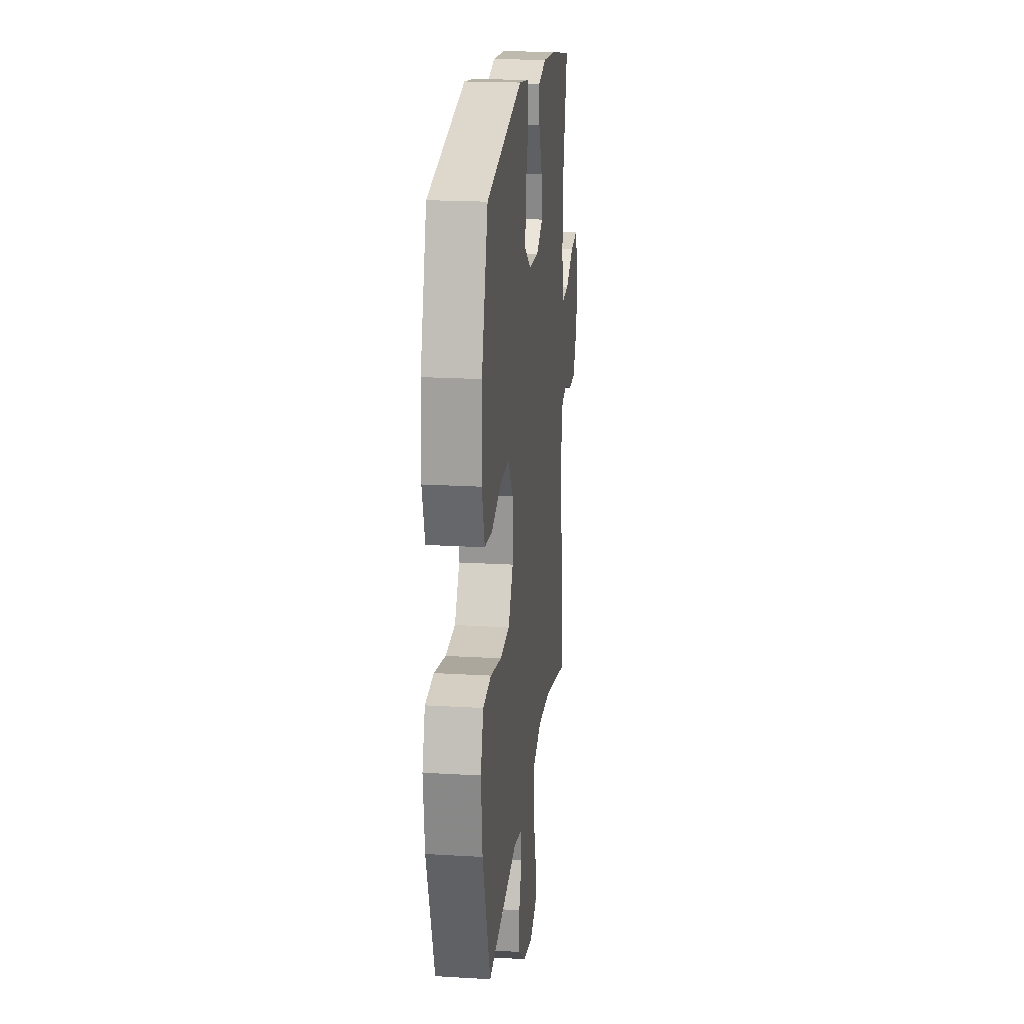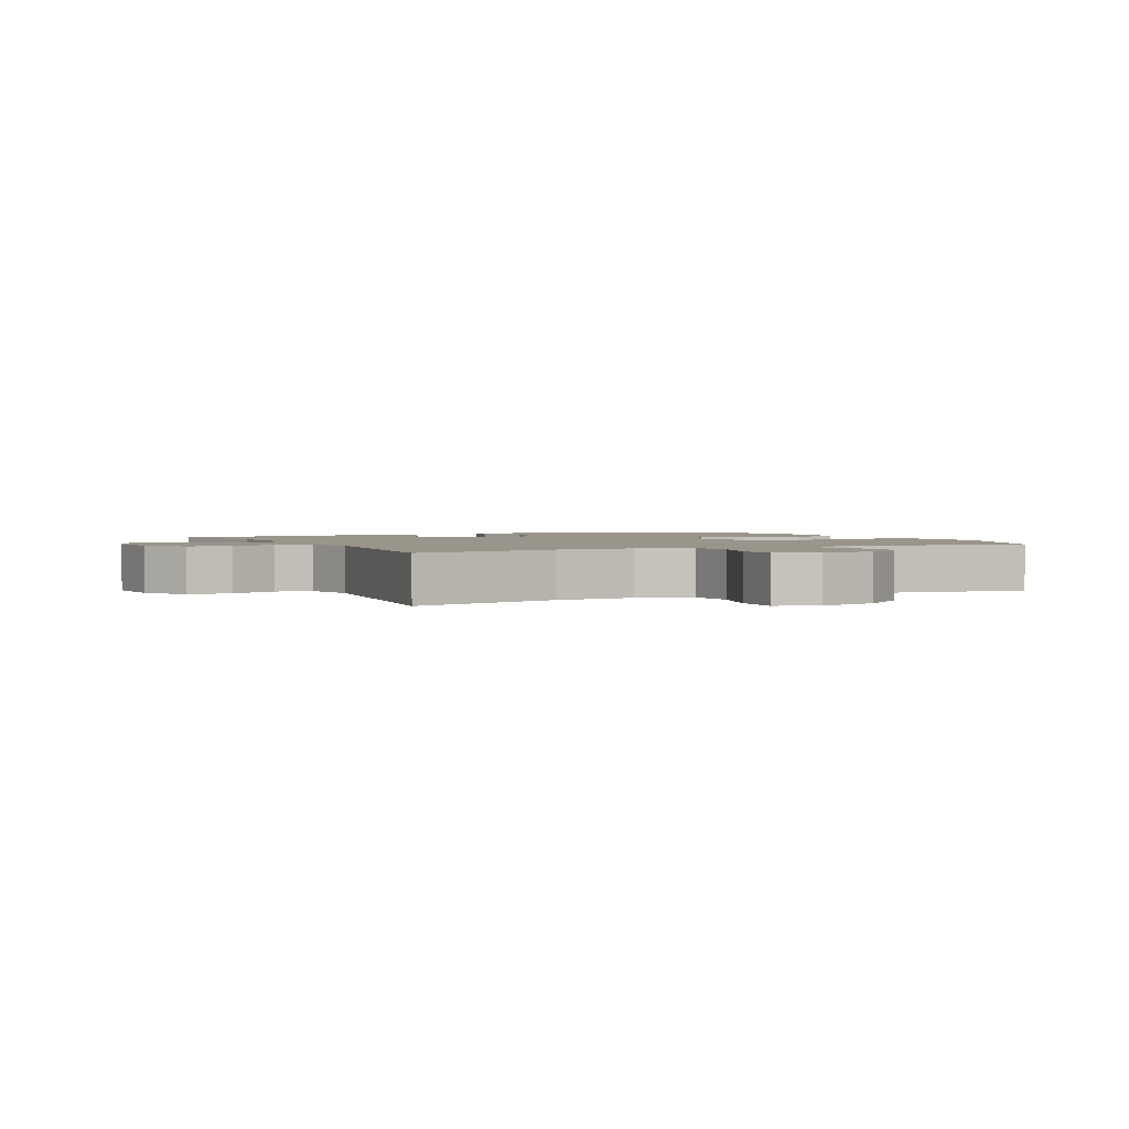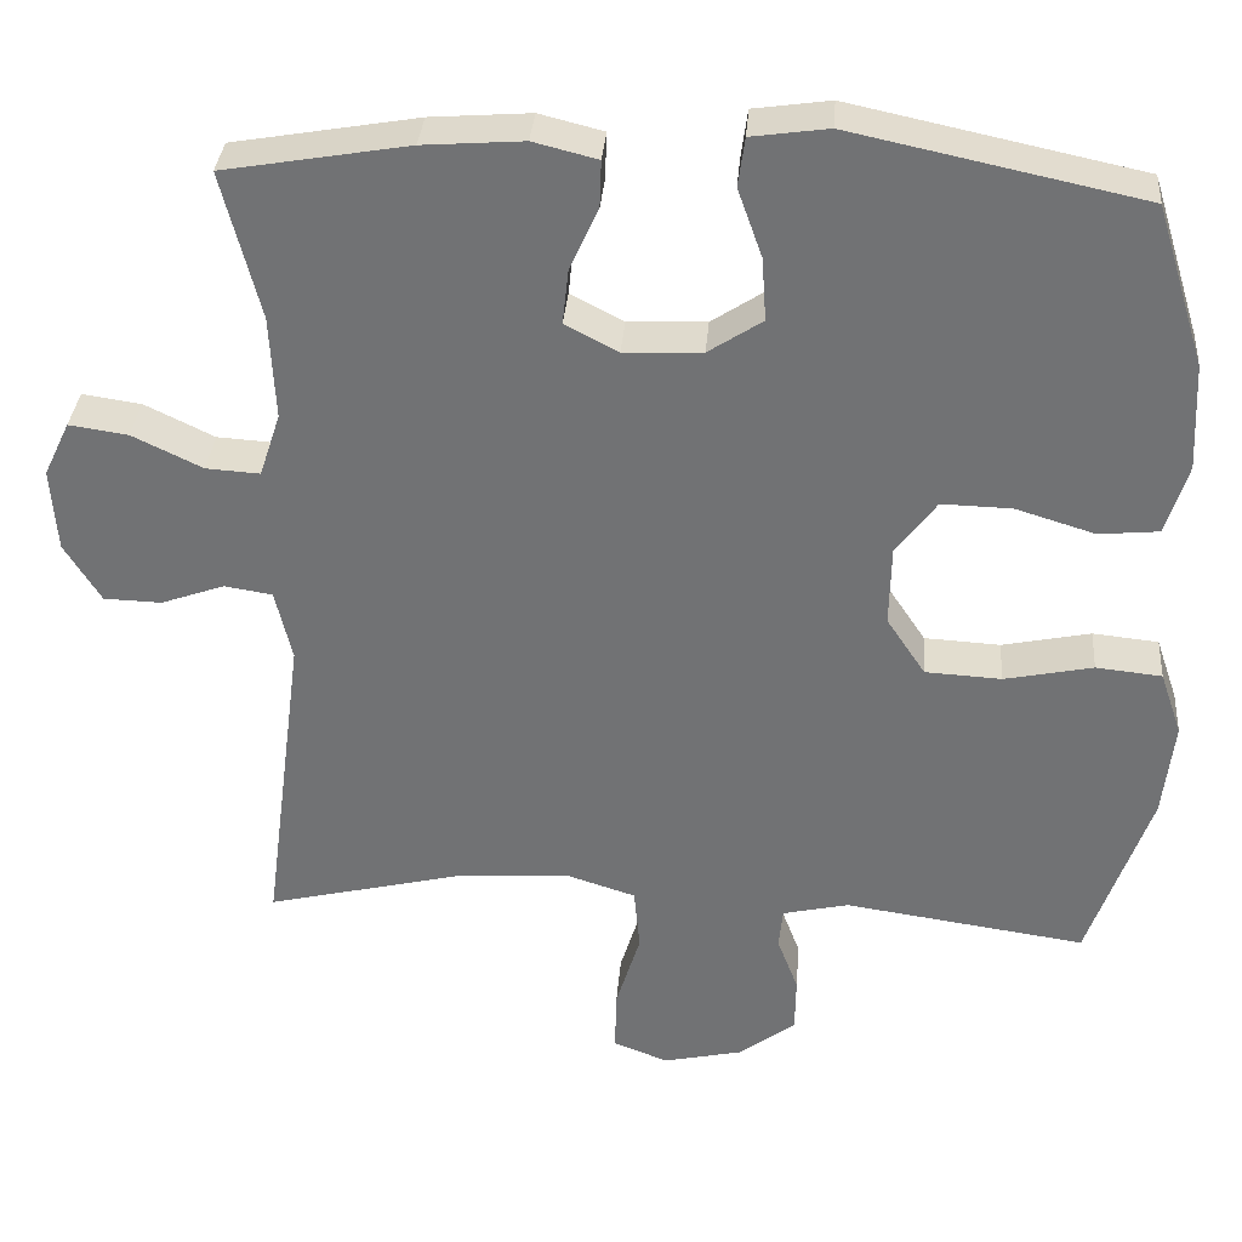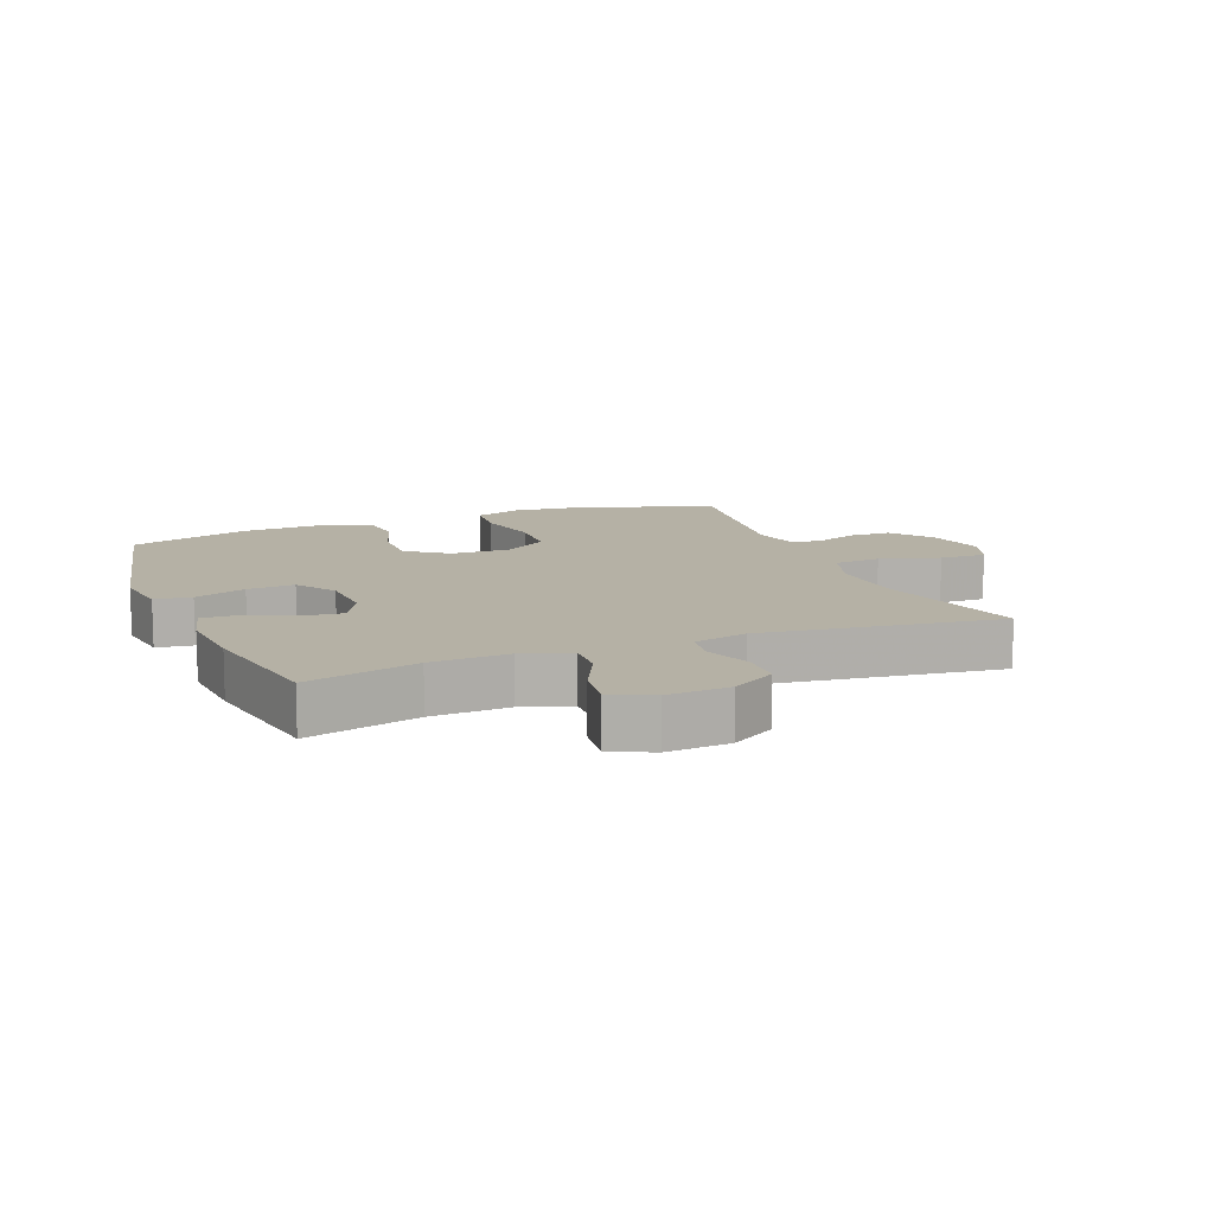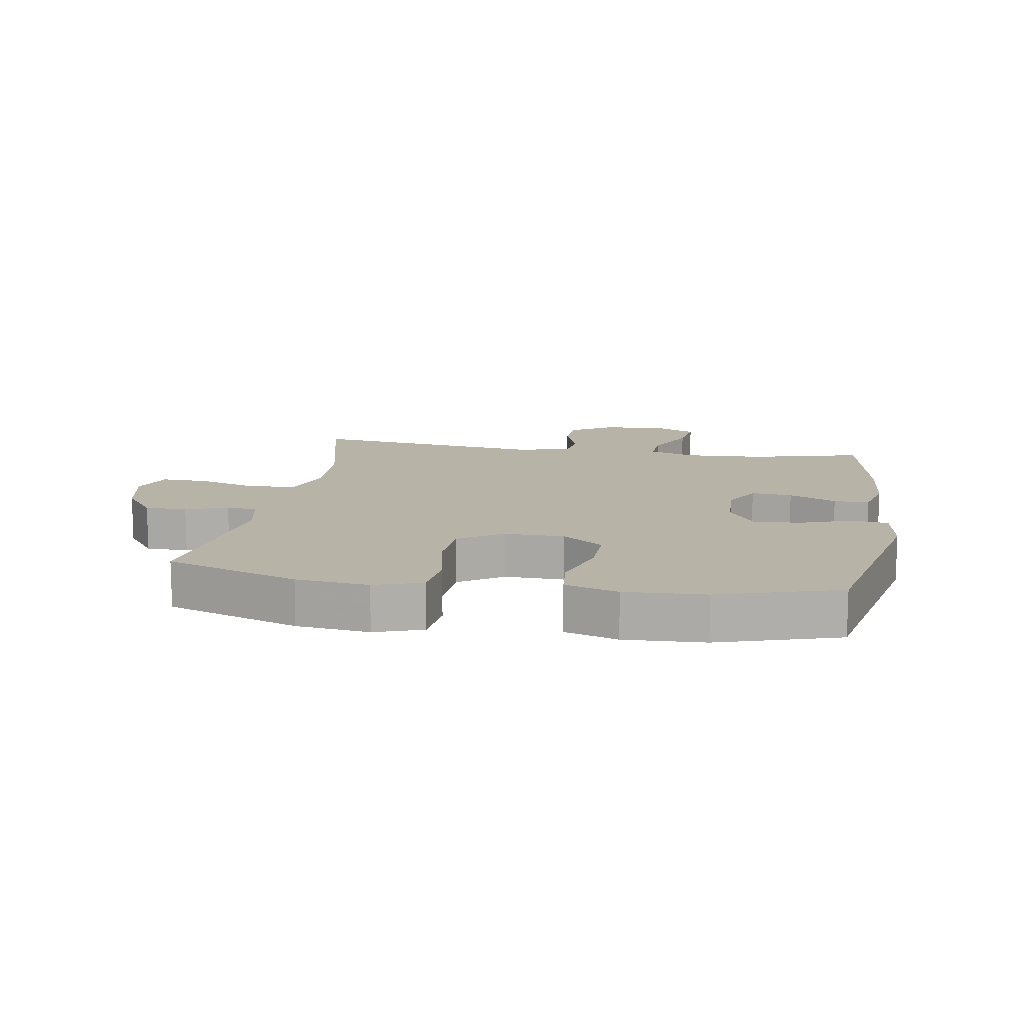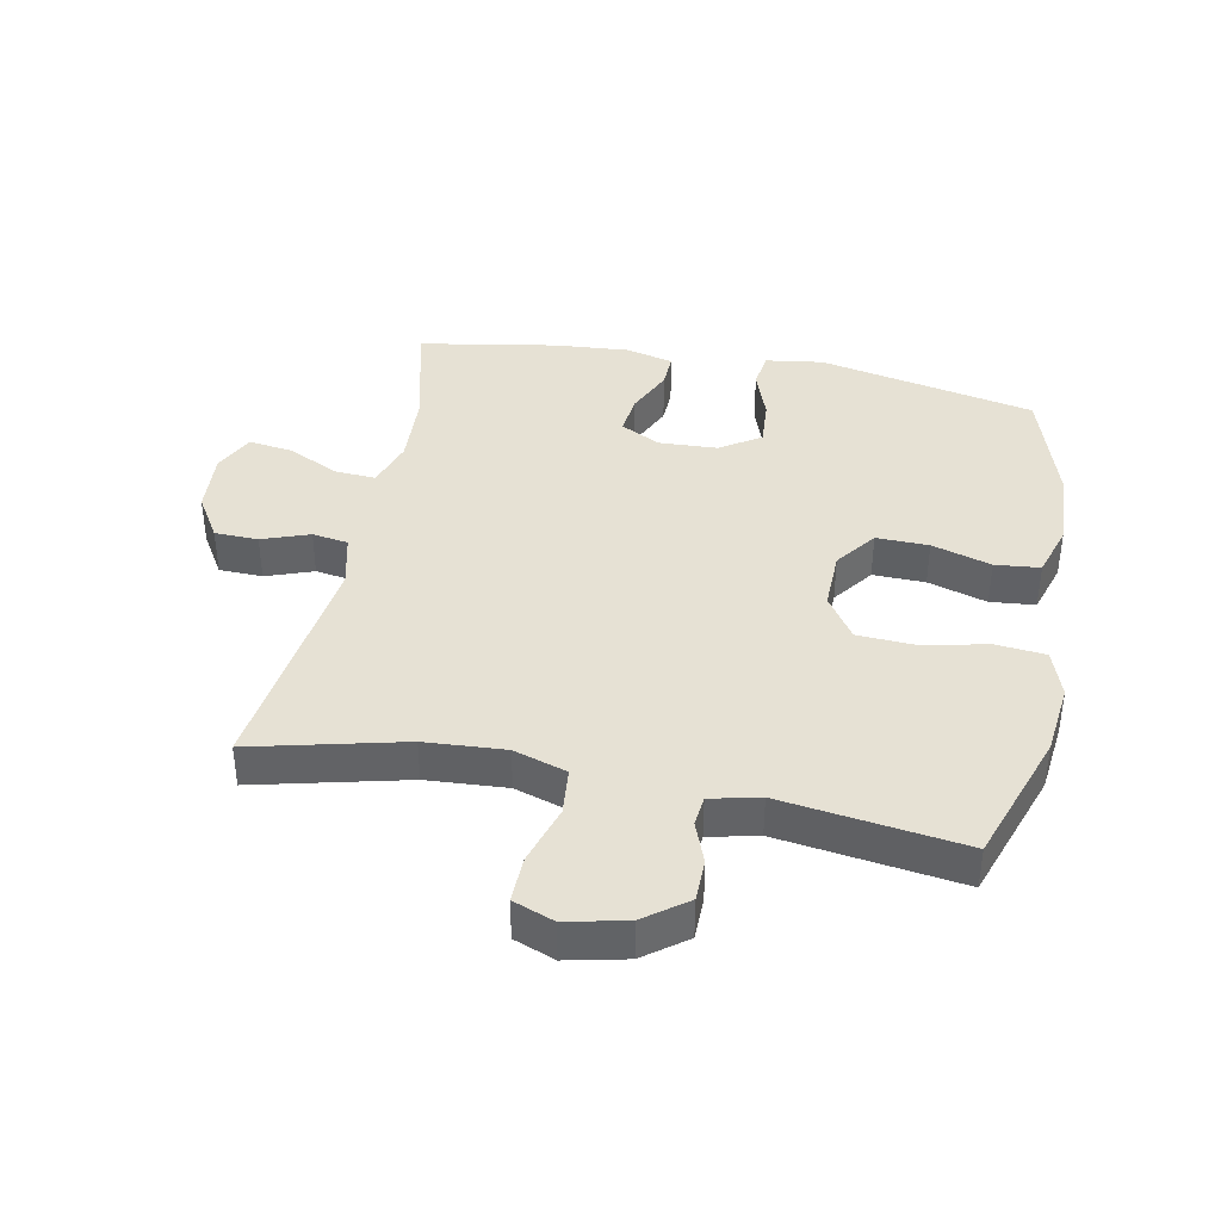
<metadata>
{"format":"obj","ext":"obj","renderer":"f3d","projection":"perspective","resolution":1024,"background":"white","views":[{"elev":19.9,"azim":-83.7,"up":"+Z"},{"elev":2.0,"azim":153.8,"up":"+Y"},{"elev":34.0,"azim":-175.5,"up":"+Z"},{"elev":11.8,"azim":68.2,"up":"+Y"},{"elev":12.7,"azim":-80.5,"up":"+Y"},{"elev":39.3,"azim":-168.9,"up":"+Y"}]}
</metadata>
<code>
v 0.5 0.07 -0.5
v 0.26 0.07 -0.442
v 0.133 0.07 -0.434
v 0.049 0.07 -0.461
v 0.042 0.07 -0.536
v 0.071 0.07 -0.63
v 0.073 0.07 -0.704
v 0.008 0.07 -0.729
v -0.087 0.07 -0.708
v -0.154 0.07 -0.658
v -0.155 0.07 -0.591
v -0.13 0.07 -0.525
v -0.135 0.07 -0.477
v -0.213 0.07 -0.459
v -0.5 0.07 -0.5
v -0.573 0.07 -0.289
v -0.586 0.07 -0.174
v -0.56 0.07 -0.098
v -0.482 0.07 -0.09
v -0.377 0.07 -0.112
v -0.287 0.07 -0.107
v -0.241 0.07 -0.038
v -0.243 0.07 0.057
v -0.291 0.07 0.122
v -0.374 0.07 0.12
v -0.468 0.07 0.091
v -0.539 0.07 0.098
v -0.565 0.07 0.182
v -0.559 0.07 0.309
v -0.5 0.07 0.5
v -0.156 0.07 0.573
v -0.065 0.07 0.56
v -0.057 0.07 0.502
v -0.086 0.07 0.42
v -0.091 0.07 0.345
v -0.027 0.07 0.303
v 0.066 0.07 0.299
v 0.129 0.07 0.332
v 0.122 0.07 0.397
v 0.088 0.07 0.472
v 0.086 0.07 0.528
v 0.162 0.07 0.547
v 0.281 0.07 0.538
v 0.5 0.07 0.5
v 0.455 0.07 0.324
v 0.449 0.07 0.201
v 0.474 0.07 0.125
v 0.538 0.07 0.129
v 0.621 0.07 0.169
v 0.691 0.07 0.179
v 0.722 0.07 0.114
v 0.715 0.07 0.015
v 0.672 0.07 -0.055
v 0.603 0.07 -0.057
v 0.528 0.07 -0.03
v 0.471 0.07 -0.039
v 0.451 0.07 -0.124
v 0.5 0 -0.5
v 0.26 0 -0.442
v 0.133 0 -0.434
v 0.049 0 -0.461
v 0.042 0 -0.536
v 0.071 0 -0.63
v 0.073 0 -0.704
v 0.008 0 -0.729
v -0.087 0 -0.708
v -0.154 0 -0.658
v -0.155 0 -0.591
v -0.13 0 -0.525
v -0.135 0 -0.477
v -0.213 0 -0.459
v -0.5 0 -0.5
v -0.573 0 -0.289
v -0.586 0 -0.174
v -0.56 0 -0.098
v -0.482 0 -0.09
v -0.377 0 -0.112
v -0.287 0 -0.107
v -0.241 0 -0.038
v -0.243 0 0.057
v -0.291 0 0.122
v -0.374 0 0.12
v -0.468 0 0.091
v -0.539 0 0.098
v -0.565 0 0.182
v -0.559 0 0.309
v -0.5 0 0.5
v -0.156 0 0.573
v -0.065 0 0.56
v -0.057 0 0.502
v -0.086 0 0.42
v -0.091 0 0.345
v -0.027 0 0.303
v 0.066 0 0.299
v 0.129 0 0.332
v 0.122 0 0.397
v 0.088 0 0.472
v 0.086 0 0.528
v 0.162 0 0.547
v 0.281 0 0.538
v 0.5 0 0.5
v 0.455 0 0.324
v 0.449 0 0.201
v 0.474 0 0.125
v 0.538 0 0.129
v 0.621 0 0.169
v 0.691 0 0.179
v 0.722 0 0.114
v 0.715 0 0.015
v 0.672 0 -0.055
v 0.603 0 -0.057
v 0.528 0 -0.03
v 0.471 0 -0.039
v 0.451 0 -0.124
f 52 53 54 55
f 52 55 56
f 51 52 56
f 48 49 50 51
f 47 48 51 56
f 46 47 56 57
f 42 43 44 45
f 42 45 46
f 39 40 41 42
f 38 39 42 46
f 37 38 46 57
f 31 32 33 34
f 31 34 35
f 30 31 35
f 29 30 35 36
f 25 26 27 28
f 24 25 28 29
f 17 18 19 20
f 17 20 21
f 14 15 16 17
f 13 14 17 21
f 9 10 11 12
f 9 12 13
f 8 9 13
f 5 6 7 8
f 4 5 8 13
f 3 4 13 21
f 37 57 1 2
f 24 29 36 37
f 23 24 37 2
f 22 23 2 3
f 3 21 22
f 112 111 110 109
f 113 112 109
f 113 109 108
f 108 107 106 105
f 113 108 105 104
f 114 113 104 103
f 102 101 100 99
f 103 102 99
f 99 98 97 96
f 103 99 96 95
f 114 103 95 94
f 91 90 89 88
f 92 91 88
f 92 88 87
f 93 92 87 86
f 85 84 83 82
f 86 85 82 81
f 77 76 75 74
f 78 77 74
f 74 73 72 71
f 78 74 71 70
f 69 68 67 66
f 70 69 66
f 70 66 65
f 65 64 63 62
f 70 65 62 61
f 78 70 61 60
f 59 58 114 94
f 94 93 86 81
f 59 94 81 80
f 60 59 80 79
f 79 78 60
f 1 58 59 2
f 2 59 60 3
f 3 60 61 4
f 4 61 62 5
f 5 62 63 6
f 6 63 64 7
f 7 64 65 8
f 8 65 66 9
f 9 66 67 10
f 10 67 68 11
f 11 68 69 12
f 12 69 70 13
f 13 70 71 14
f 14 71 72 15
f 15 72 73 16
f 16 73 74 17
f 17 74 75 18
f 18 75 76 19
f 19 76 77 20
f 20 77 78 21
f 21 78 79 22
f 22 79 80 23
f 23 80 81 24
f 24 81 82 25
f 25 82 83 26
f 26 83 84 27
f 27 84 85 28
f 28 85 86 29
f 29 86 87 30
f 30 87 88 31
f 31 88 89 32
f 32 89 90 33
f 33 90 91 34
f 34 91 92 35
f 35 92 93 36
f 36 93 94 37
f 37 94 95 38
f 38 95 96 39
f 39 96 97 40
f 40 97 98 41
f 41 98 99 42
f 42 99 100 43
f 43 100 101 44
f 44 101 102 45
f 45 102 103 46
f 46 103 104 47
f 47 104 105 48
f 48 105 106 49
f 49 106 107 50
f 50 107 108 51
f 51 108 109 52
f 52 109 110 53
f 53 110 111 54
f 54 111 112 55
f 55 112 113 56
f 56 113 114 57
f 57 114 58 1

</code>
